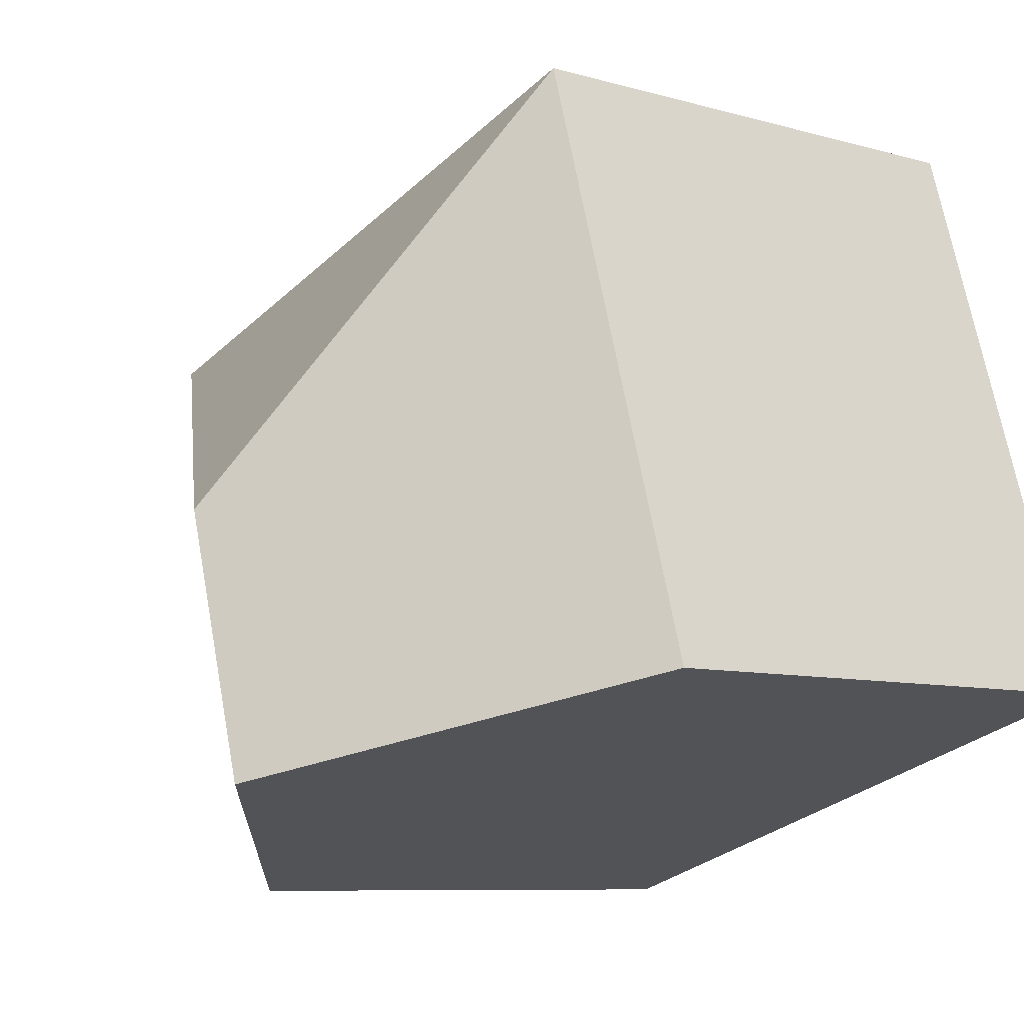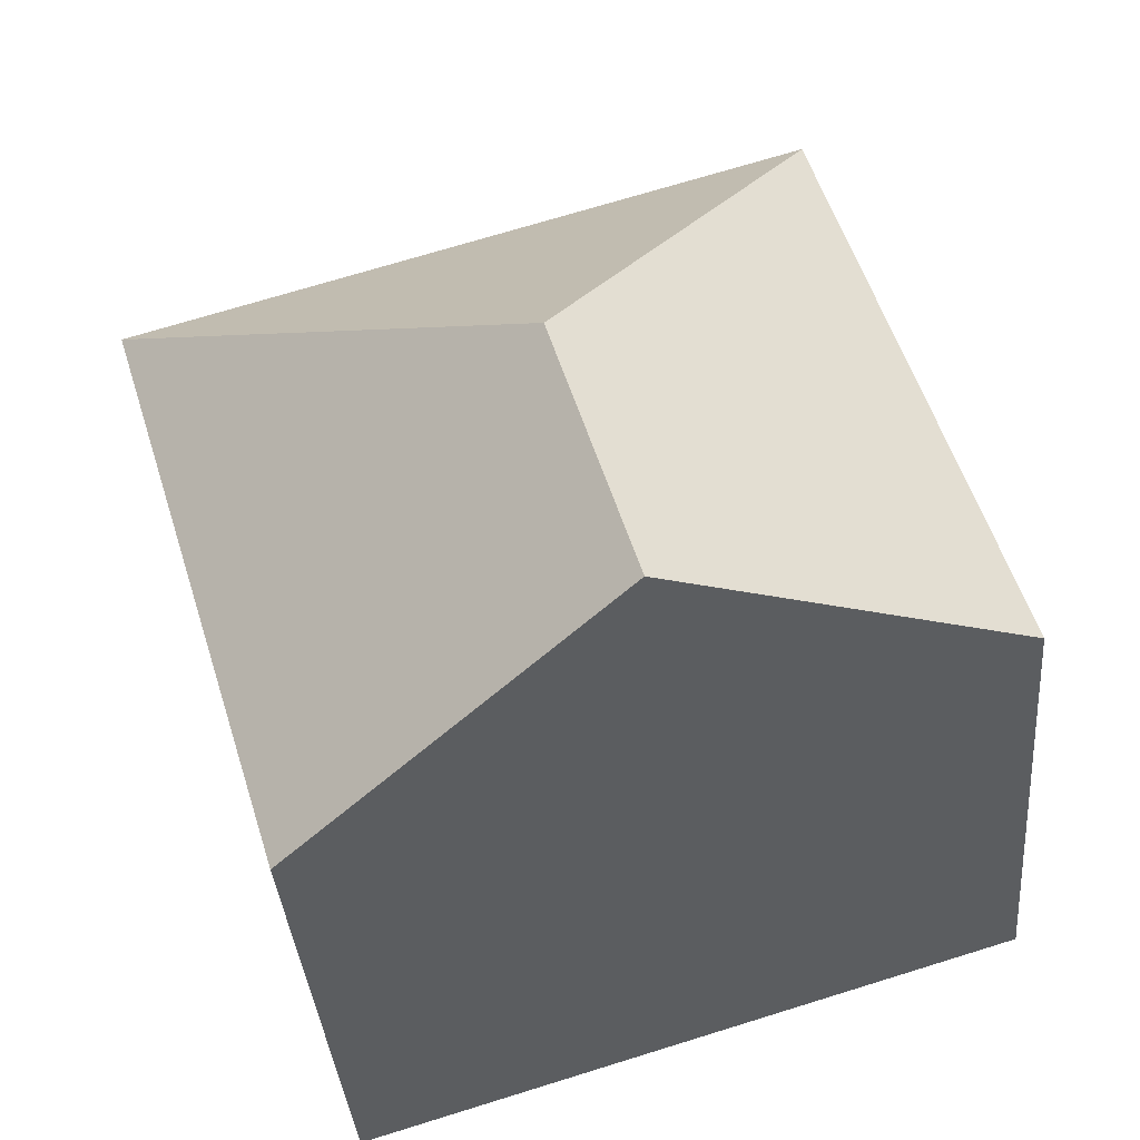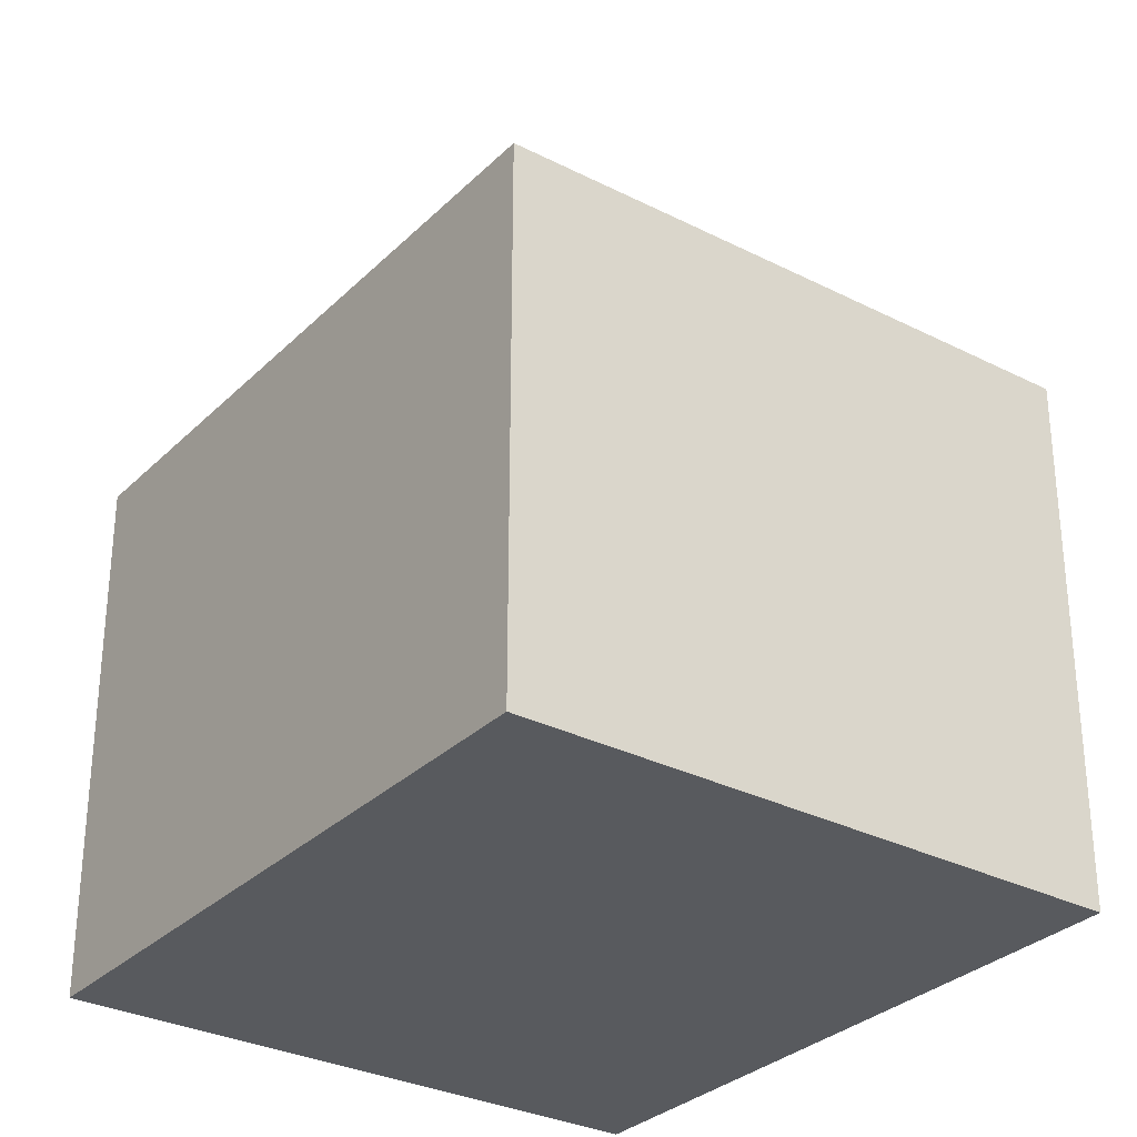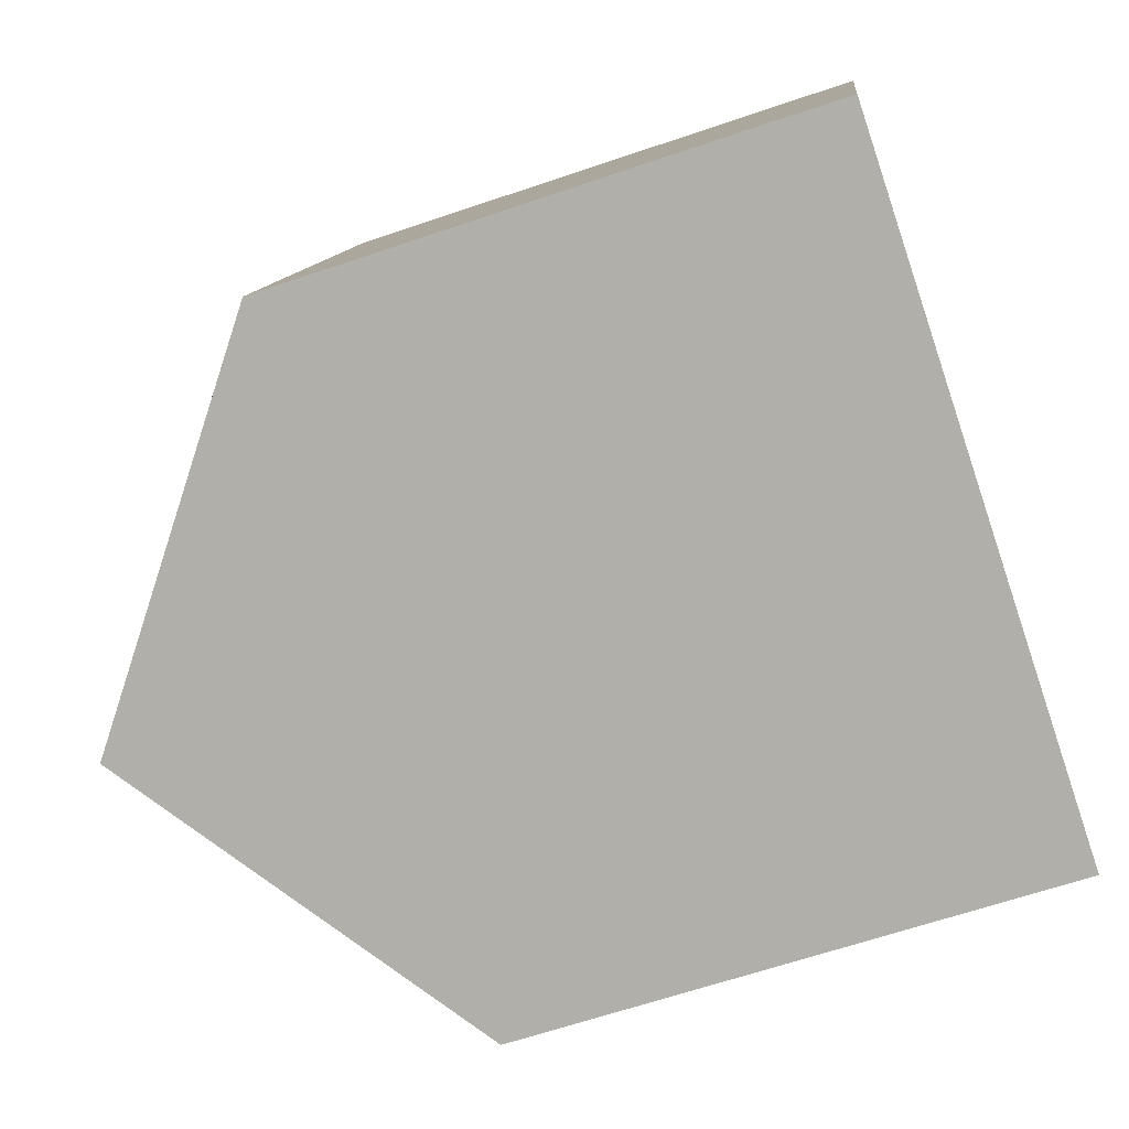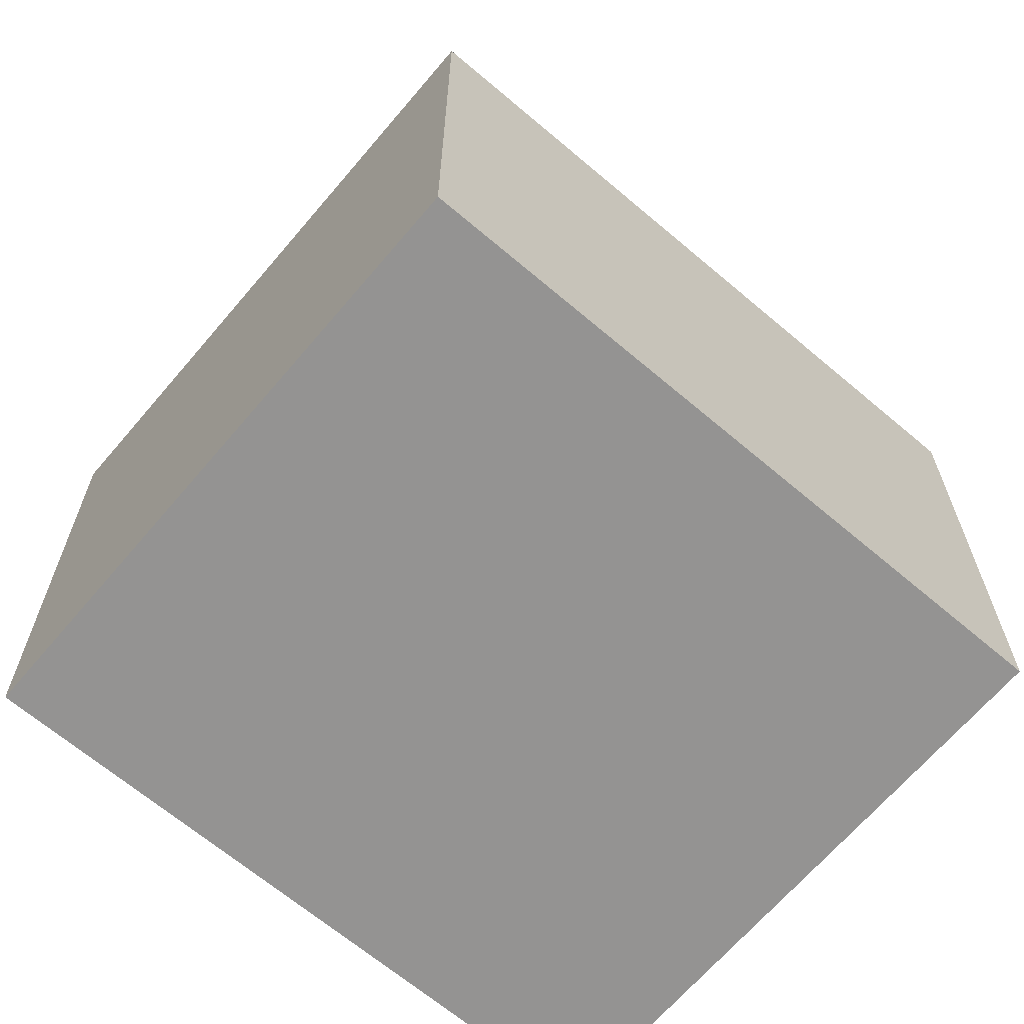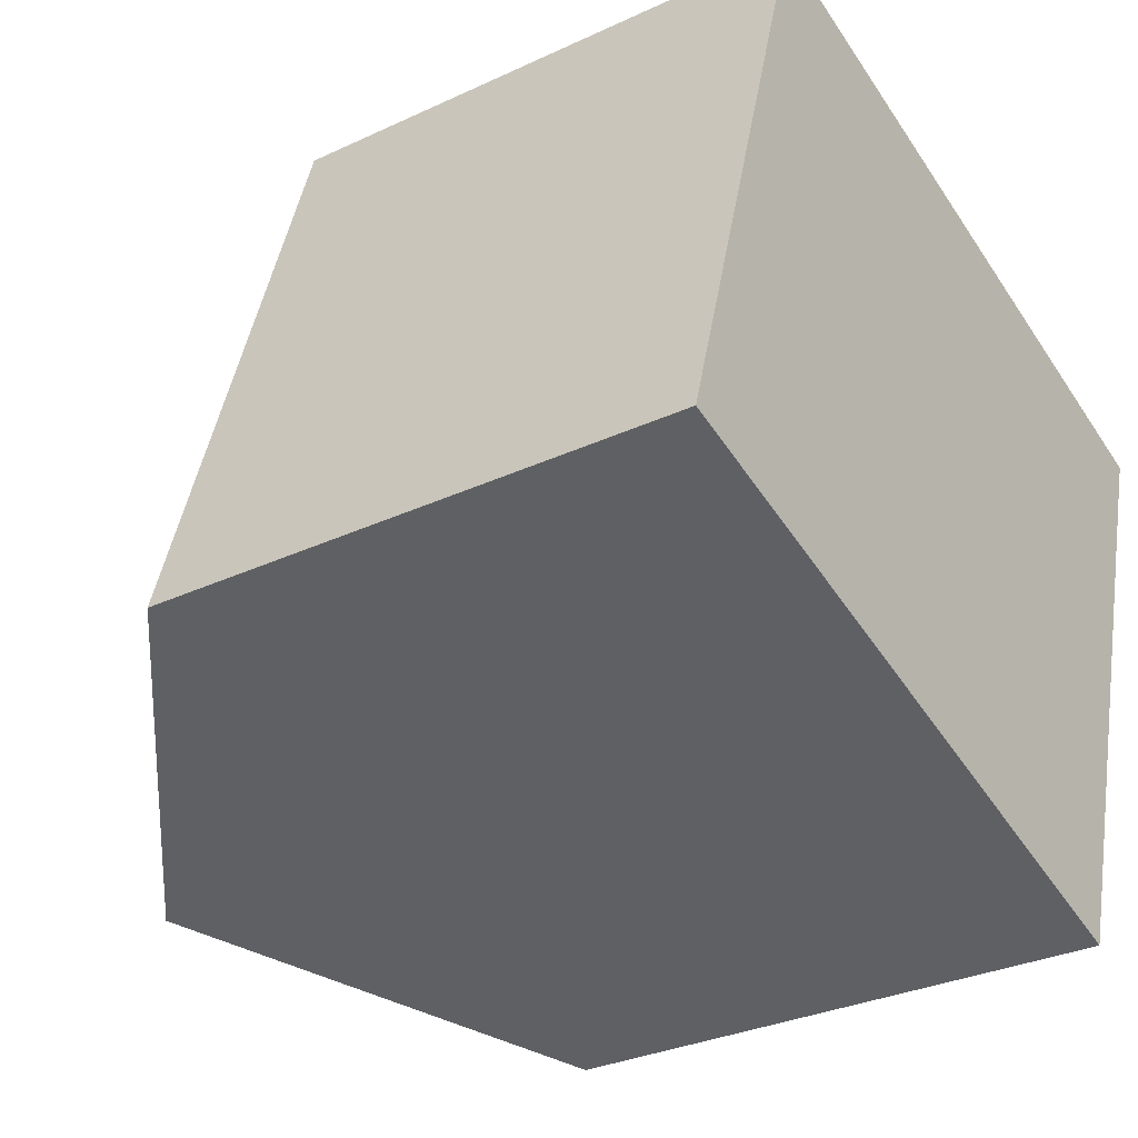
<metadata>
{"format":"obj","ext":"obj","renderer":"f3d","projection":"perspective","resolution":1024,"background":"white","views":[{"elev":-8.1,"azim":-128.6,"up":"+Z"},{"elev":-35.9,"azim":-175.4,"up":"+Z"},{"elev":-30.7,"azim":70.7,"up":"+Y"},{"elev":-63.4,"azim":-70.9,"up":"+Z"},{"elev":-66.8,"azim":-23.5,"up":"+Y"},{"elev":-30.8,"azim":-56.0,"up":"+Z"}]}
</metadata>
<code>
v  10.25 8.378 -3.08
v  6.374 12.35 2.558
v  13.07 8.36 6.129
v  5.136 12.35 -1.544
v  2.792 8.36 9.252
v  0 8.36 5.119e-16
v  10.25 1.886e-16 -3.08
v  0 0 0
v  5.136 9.454e-17 -1.544
v  2.792 -5.665e-16 9.252
v  13.07 -3.753e-16 6.129
g defaultobject
f 1 2 3
f 2 1 4
f 2 5 3
f 5 4 6
f 4 5 2
f 1 6 4
f 6 1 7
f 6 7 8
f 8 7 9
f 8 5 6
f 5 8 10
f 10 3 5
f 3 10 11
f 3 7 1
f 7 3 11
f 9 10 8
f 10 9 7
f 10 7 11

</code>
